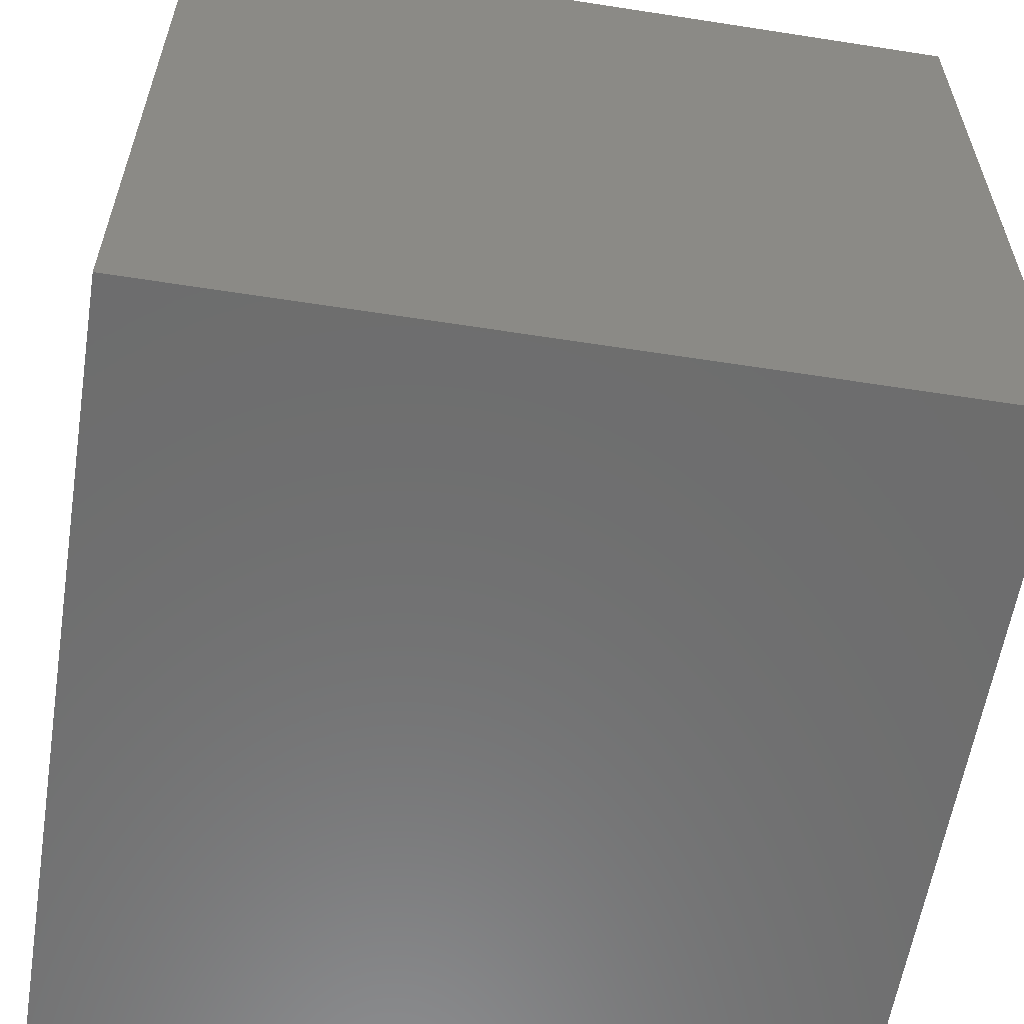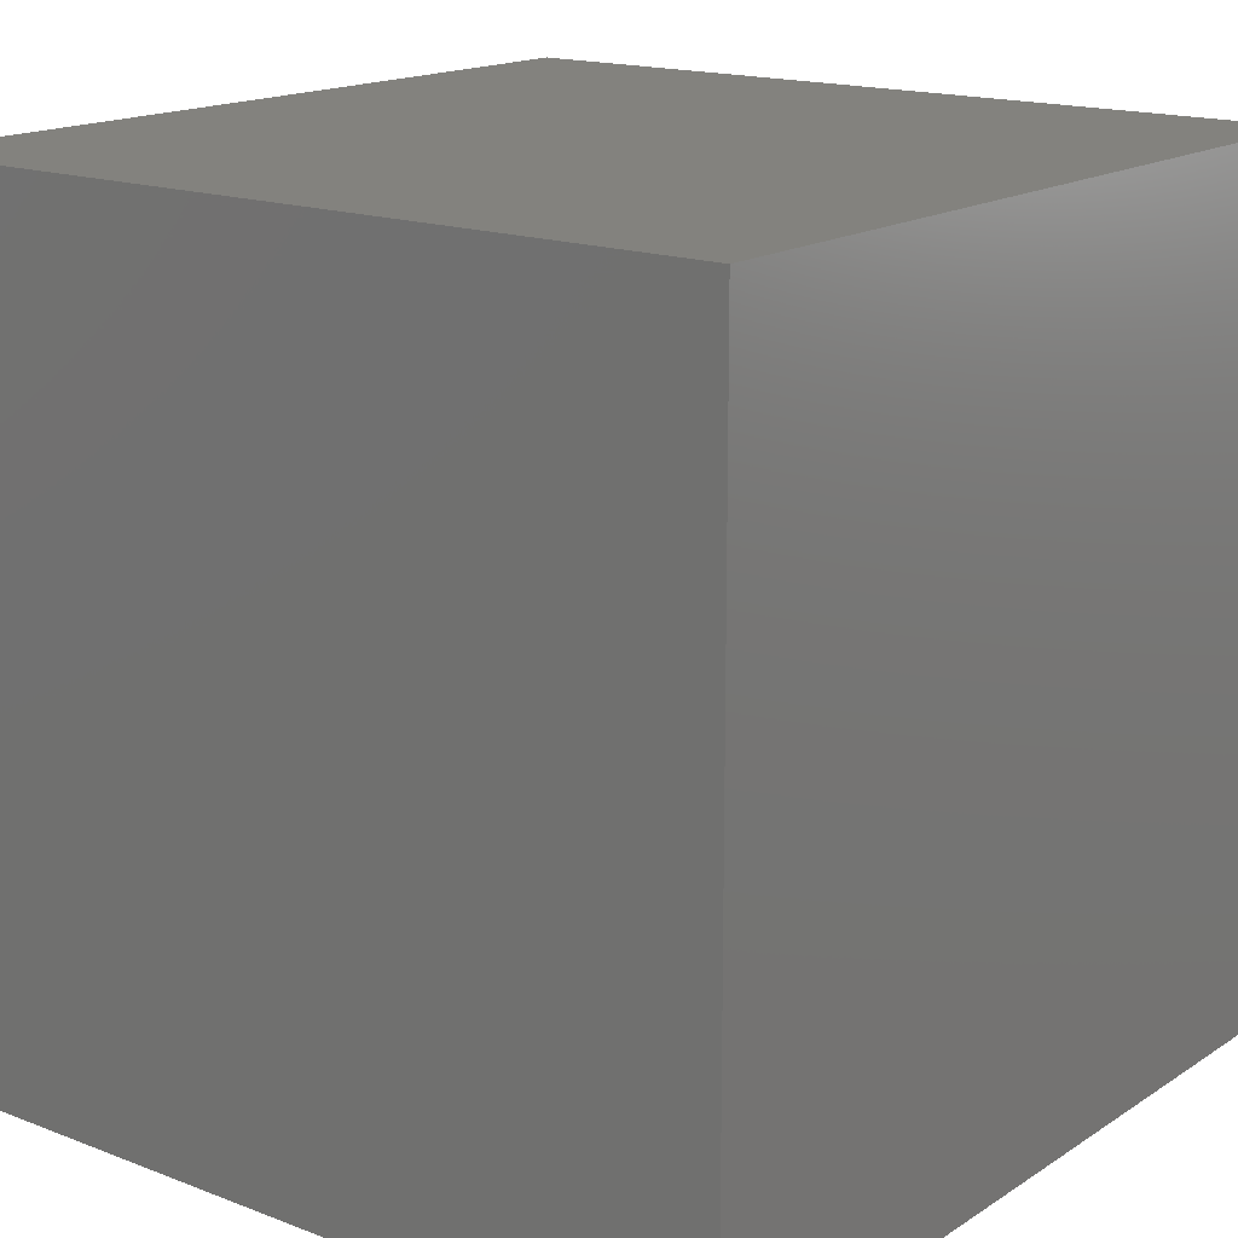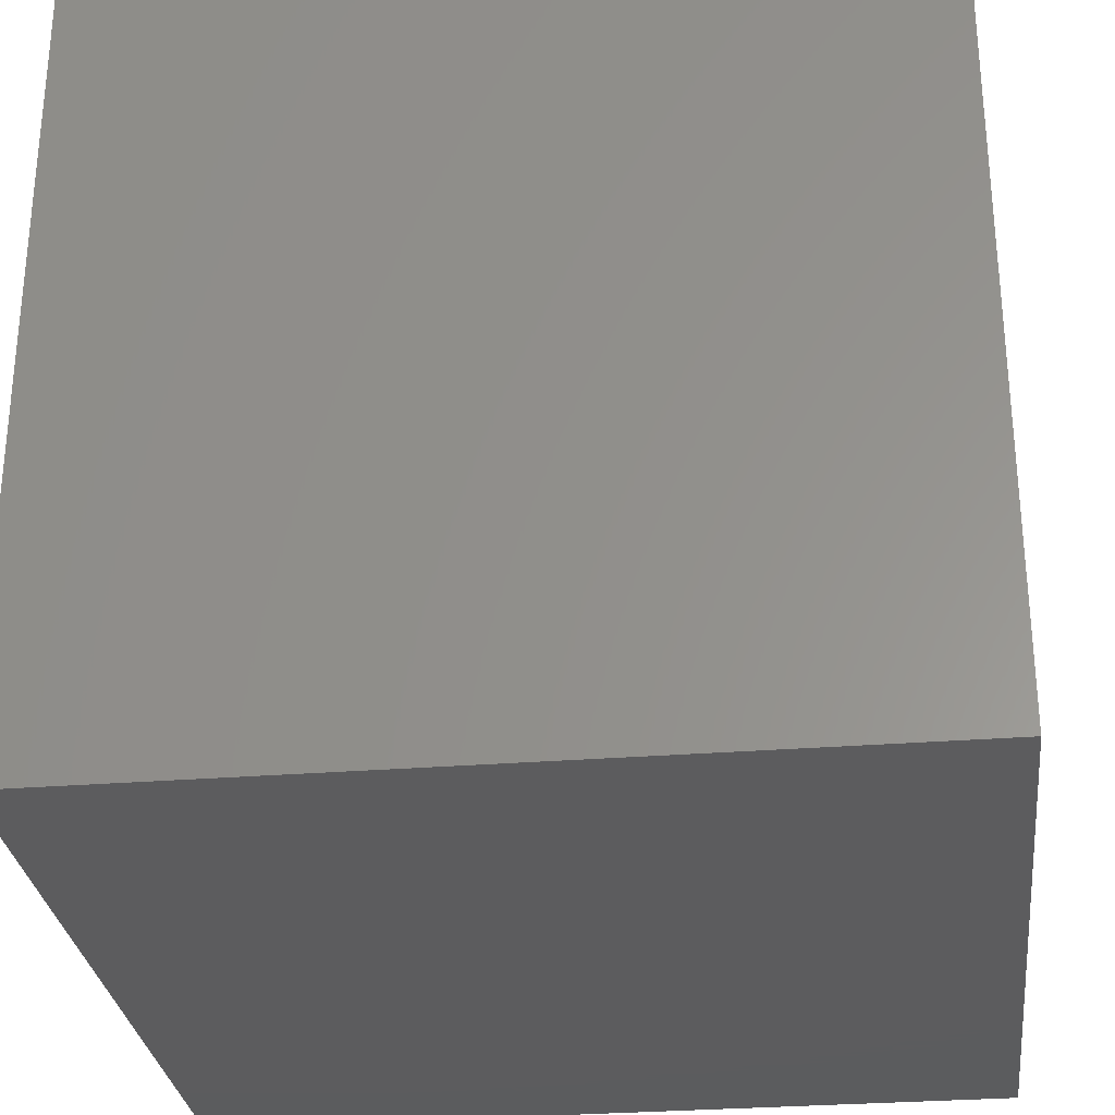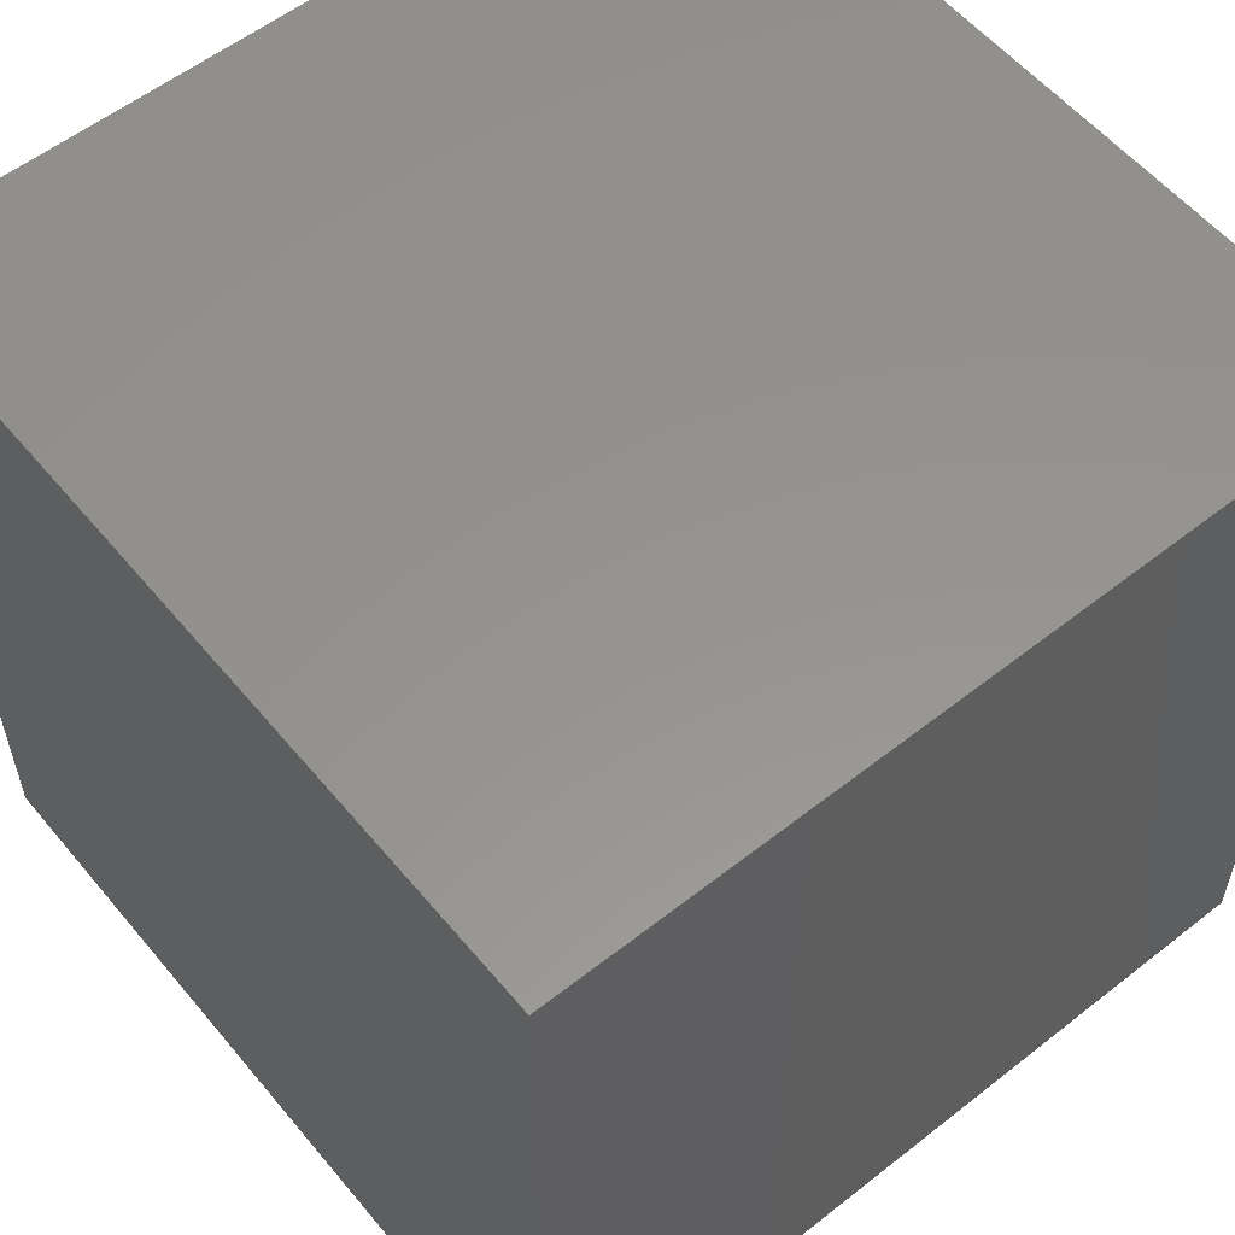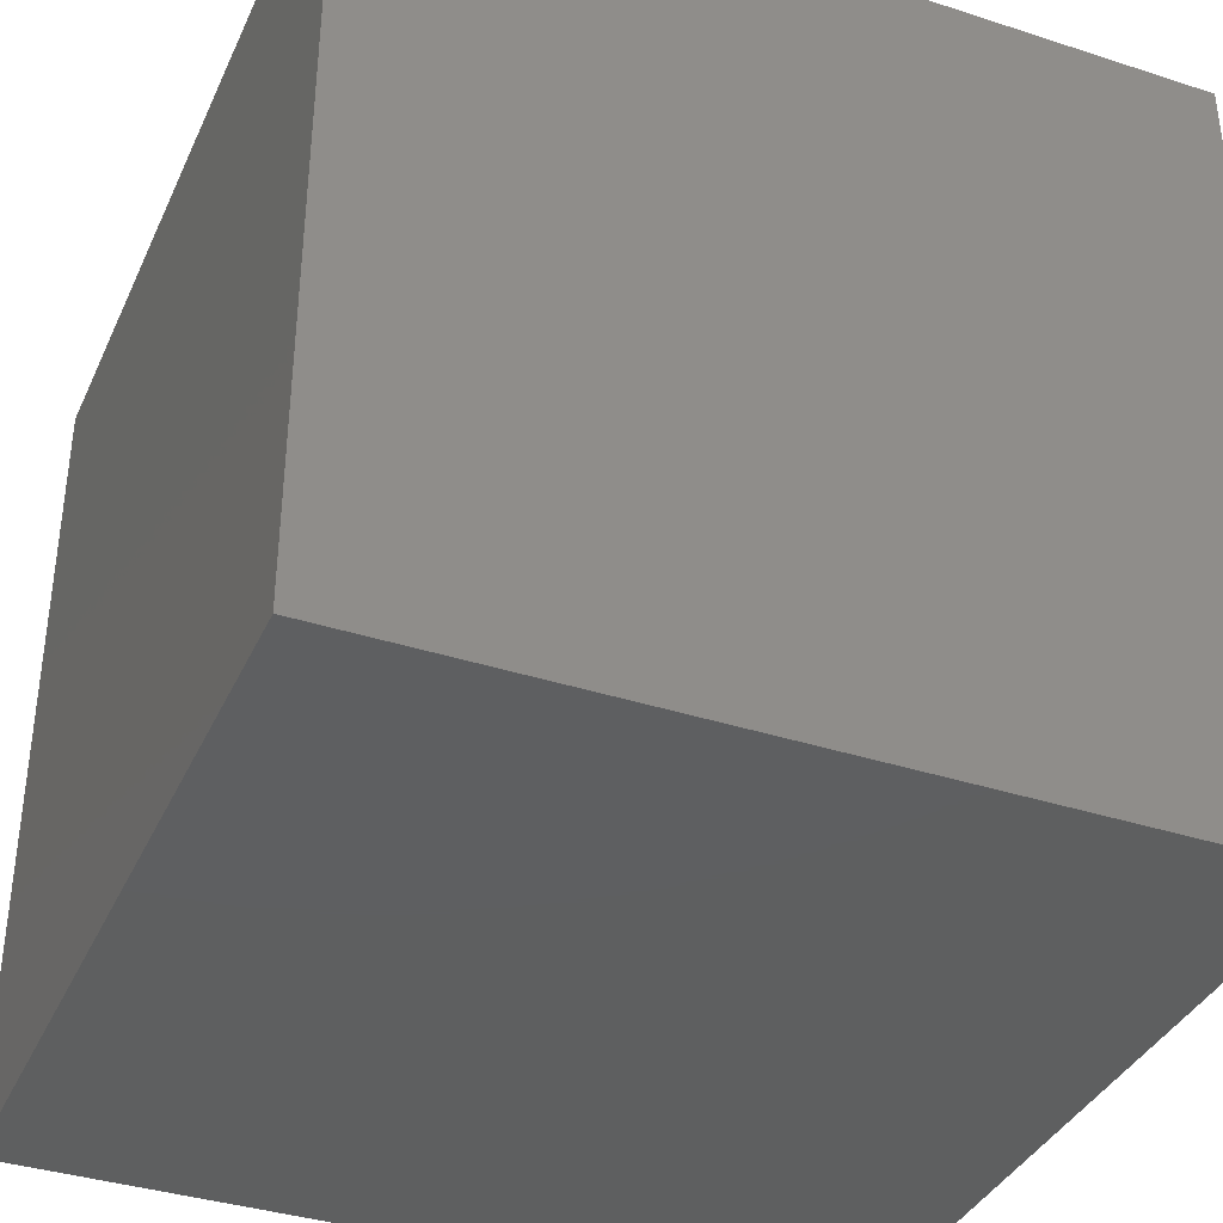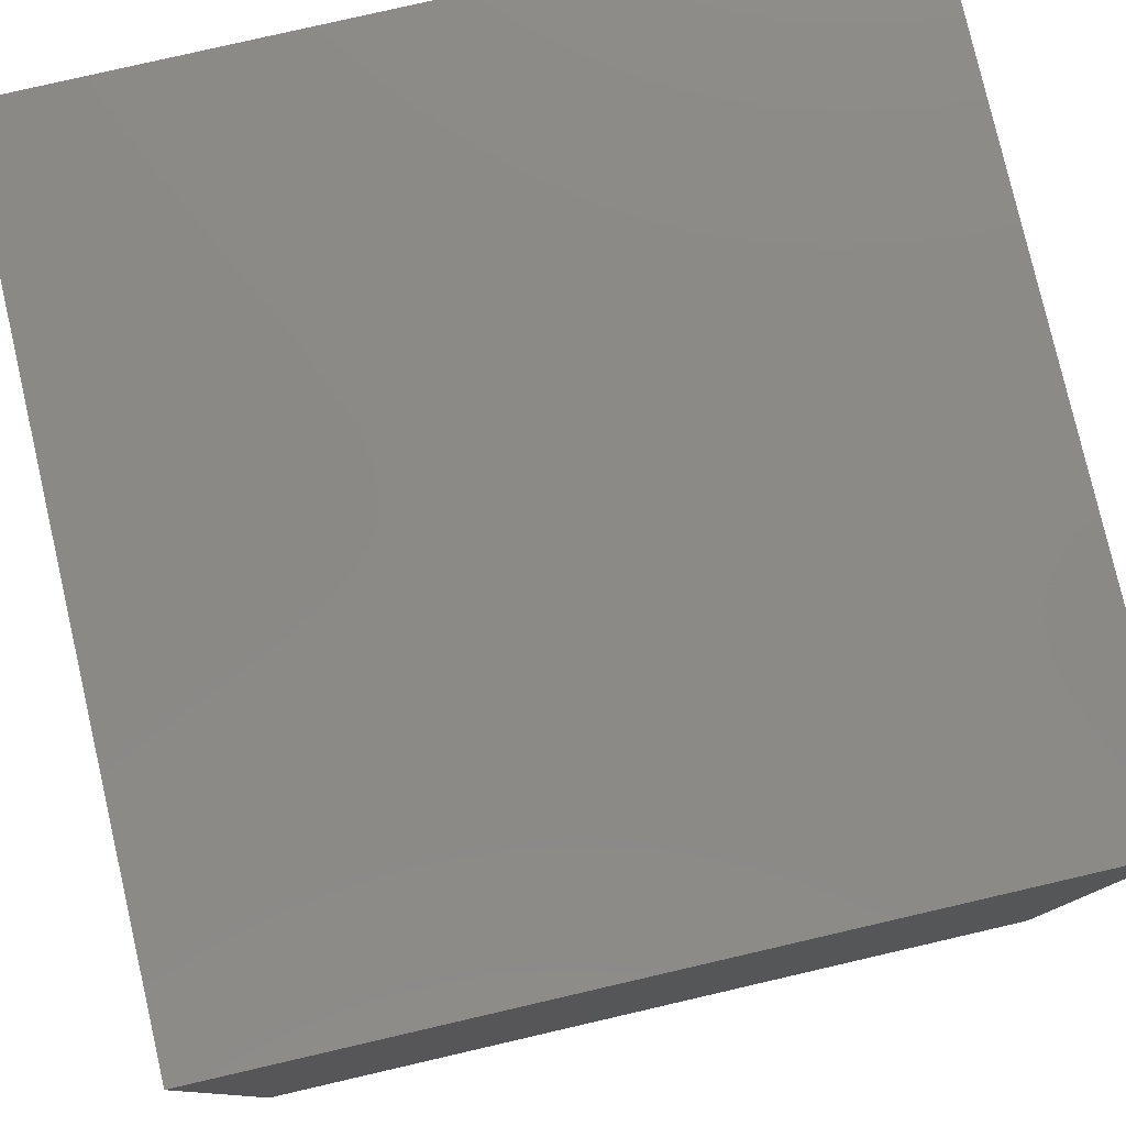
<metadata>
{"format":"stl","ext":"stl","renderer":"f3d","projection":"perspective","resolution":1024,"background":"white","views":[{"elev":-59.3,"azim":80.9,"up":"+Y"},{"elev":16.5,"azim":-142.1,"up":"+Z"},{"elev":-29.5,"azim":-173.3,"up":"+Y"},{"elev":56.9,"azim":140.7,"up":"+Z"},{"elev":-37.3,"azim":-22.6,"up":"+Y"},{"elev":79.2,"azim":167.0,"up":"+Z"}]}
</metadata>
<code>
# stl→obj: 8 verts, 12 faces
v 20 -5 -5
v 10 -5 -5
v 20 5 -5
v 10 5 -5
v 10 5 5
v 20 5 5
v 20 -5 5
v 10 -5 5
f 1 2 3
f 3 2 4
f 5 6 4
f 4 6 3
f 6 7 3
f 3 7 1
f 7 8 1
f 1 8 2
f 8 5 2
f 2 5 4
f 6 5 7
f 7 5 8

</code>
